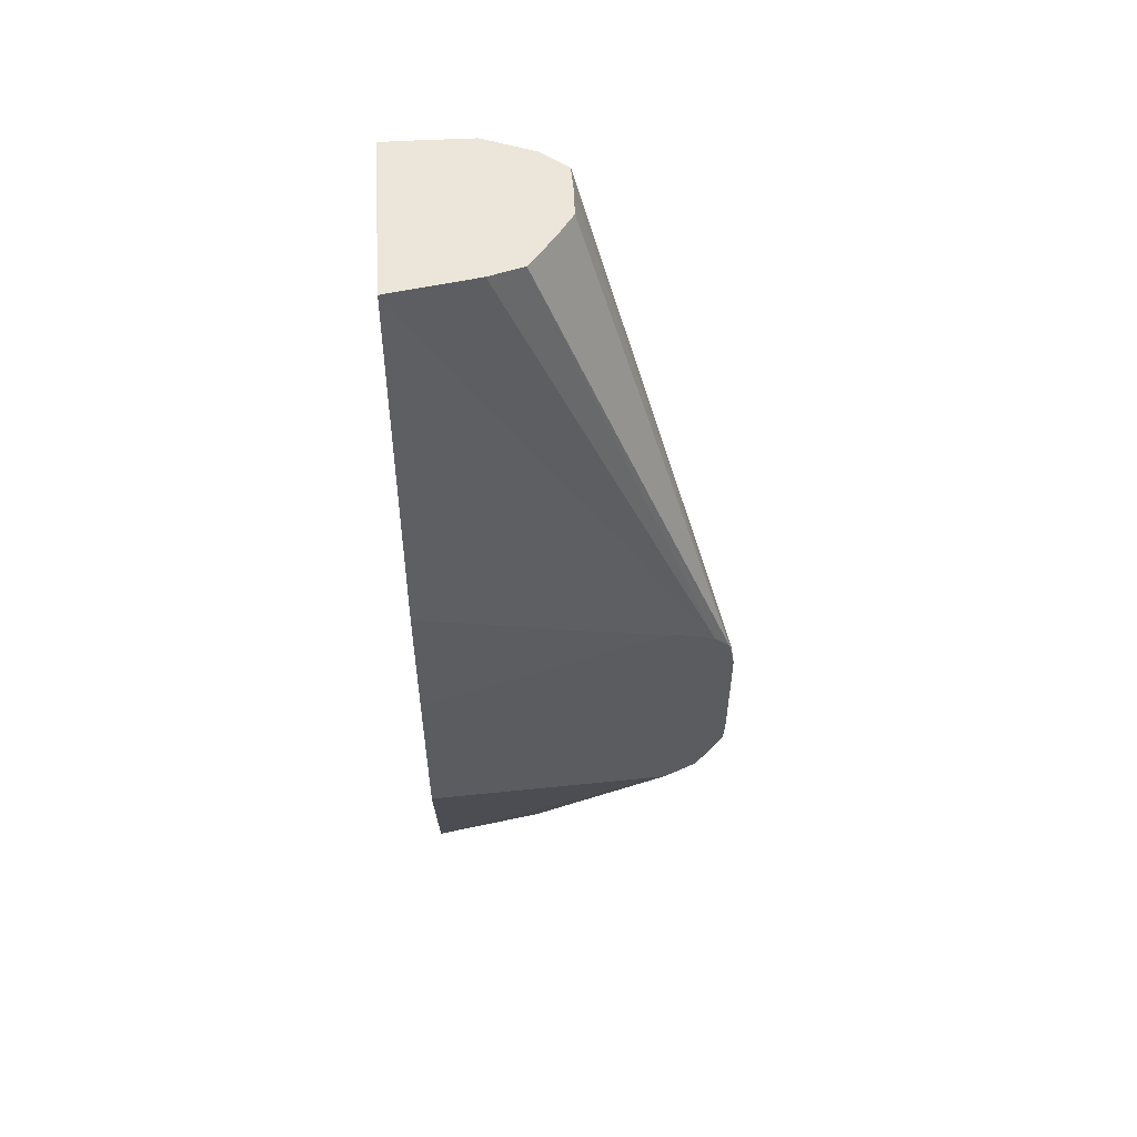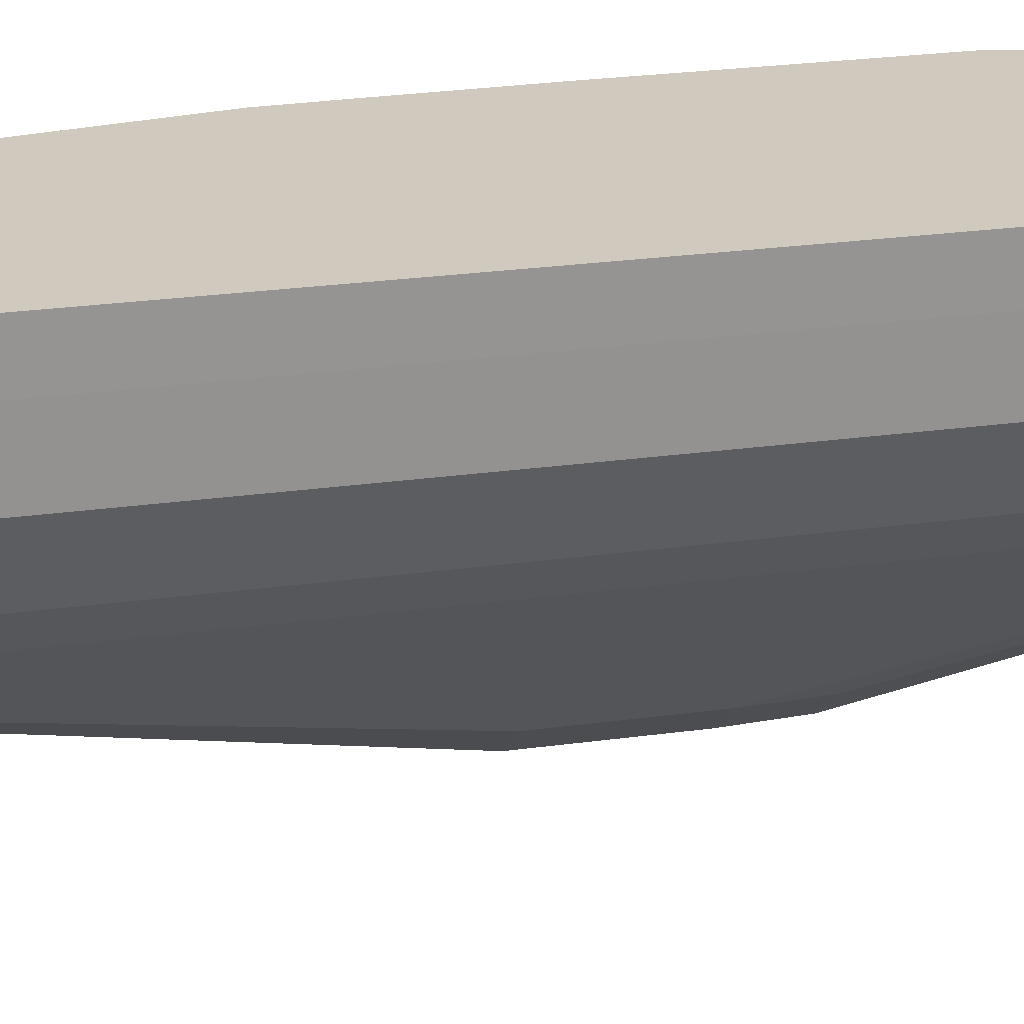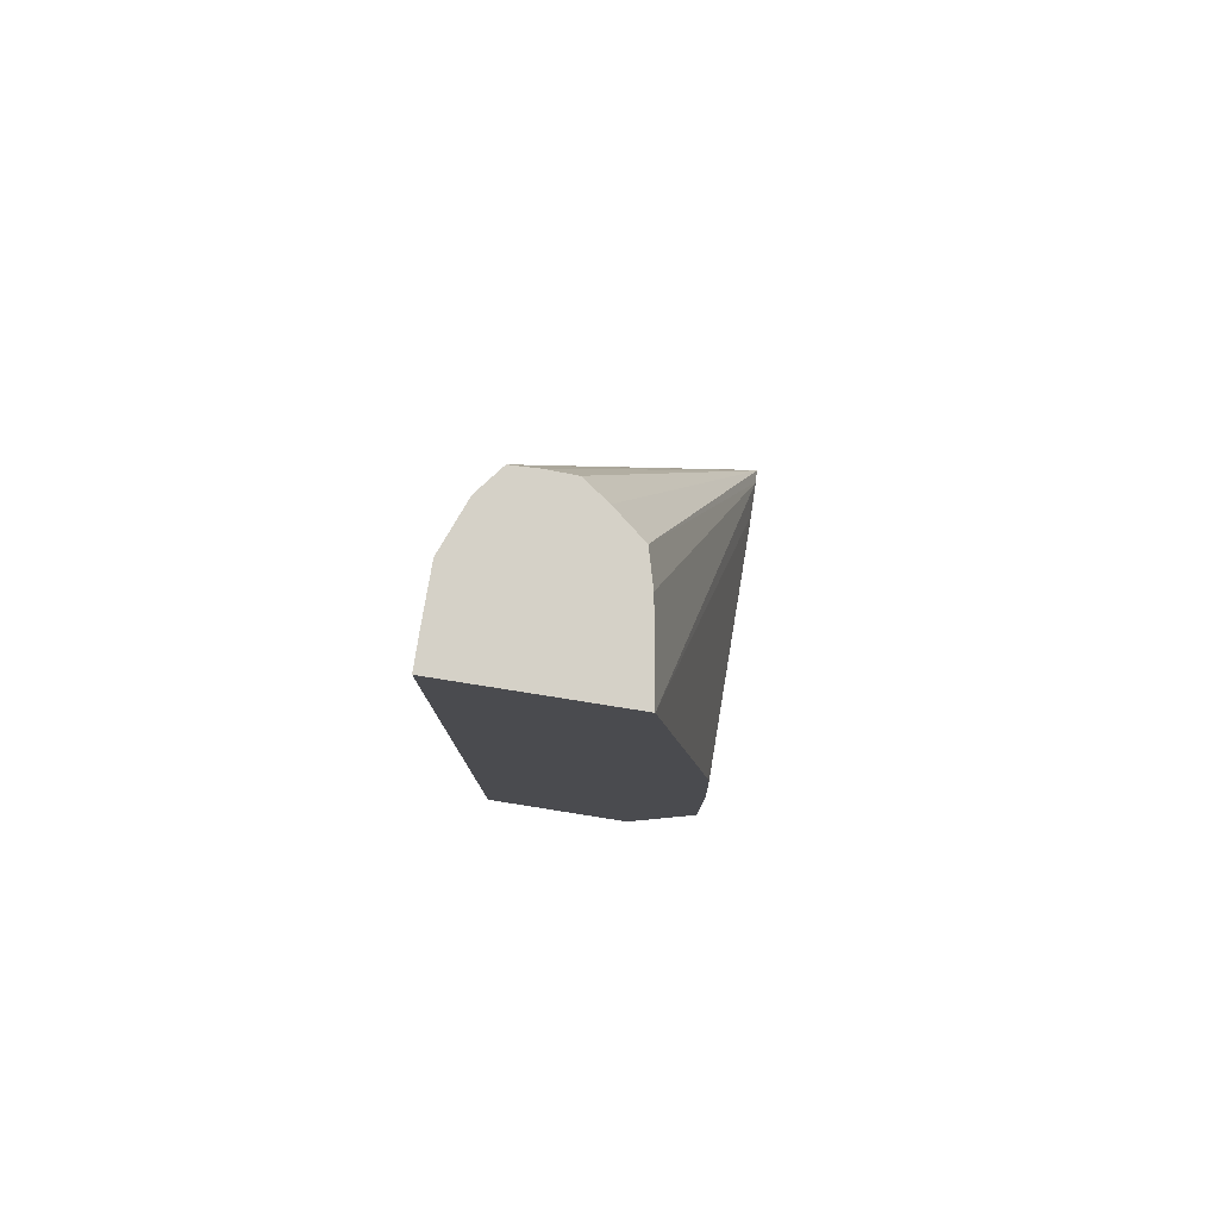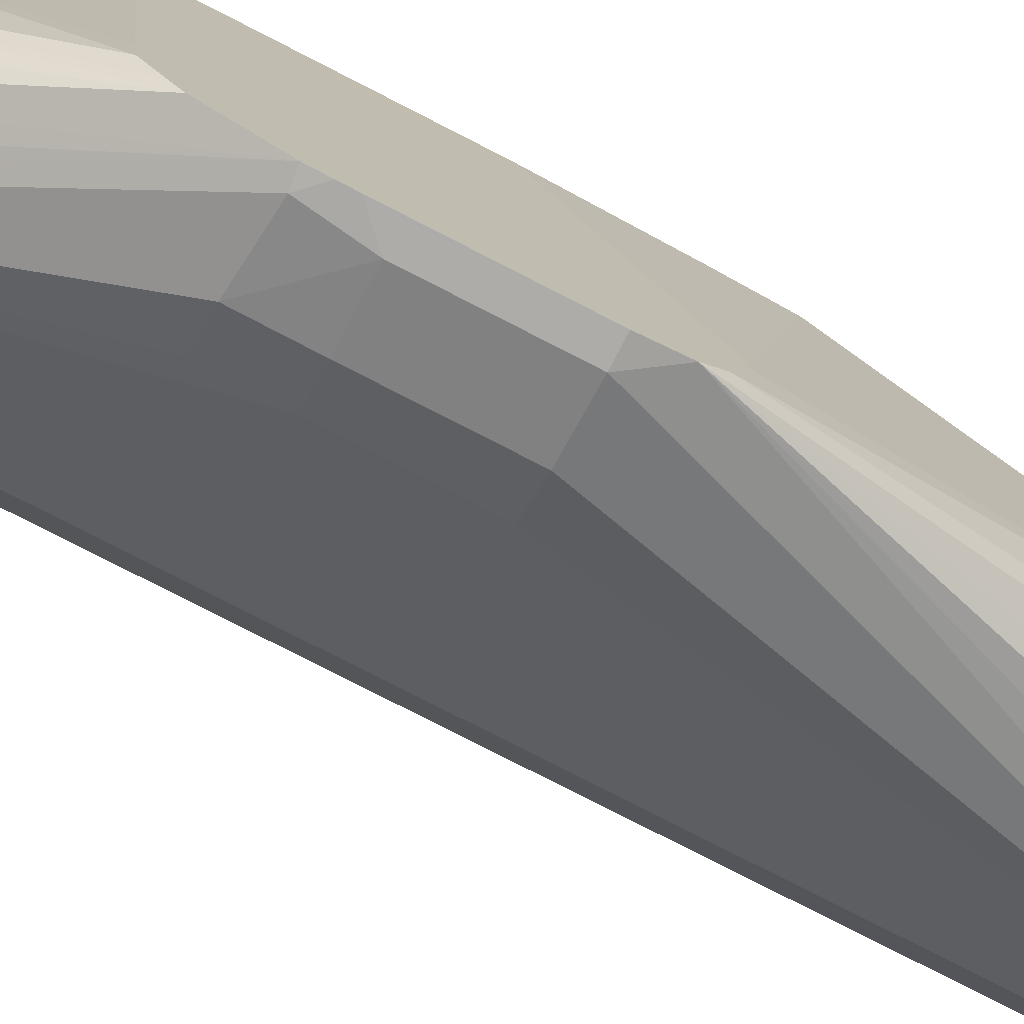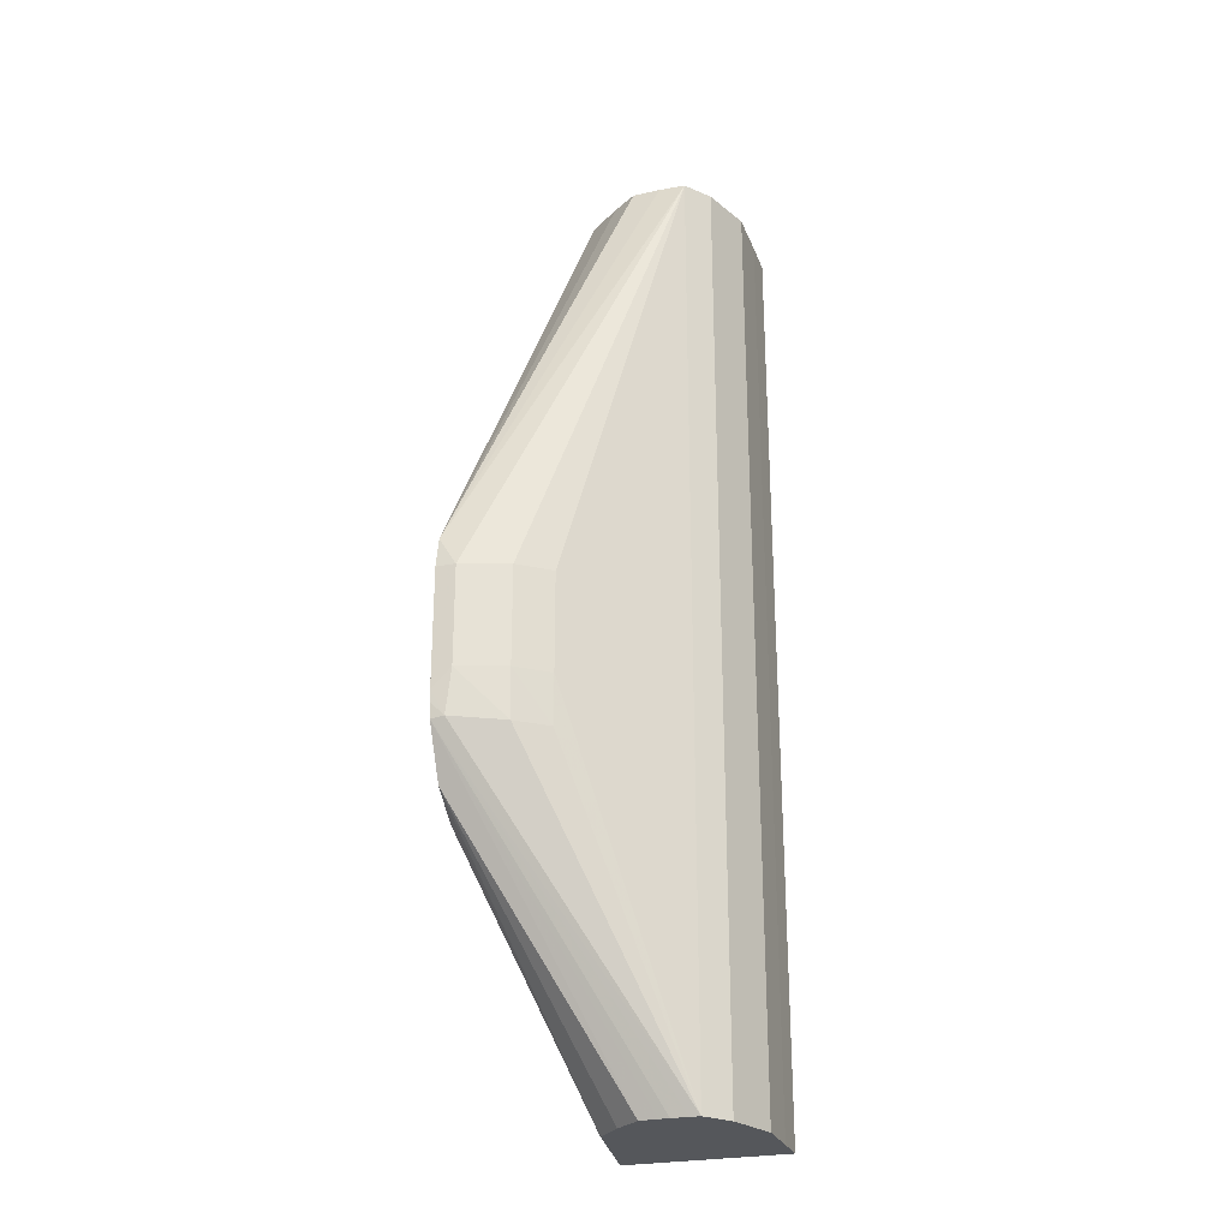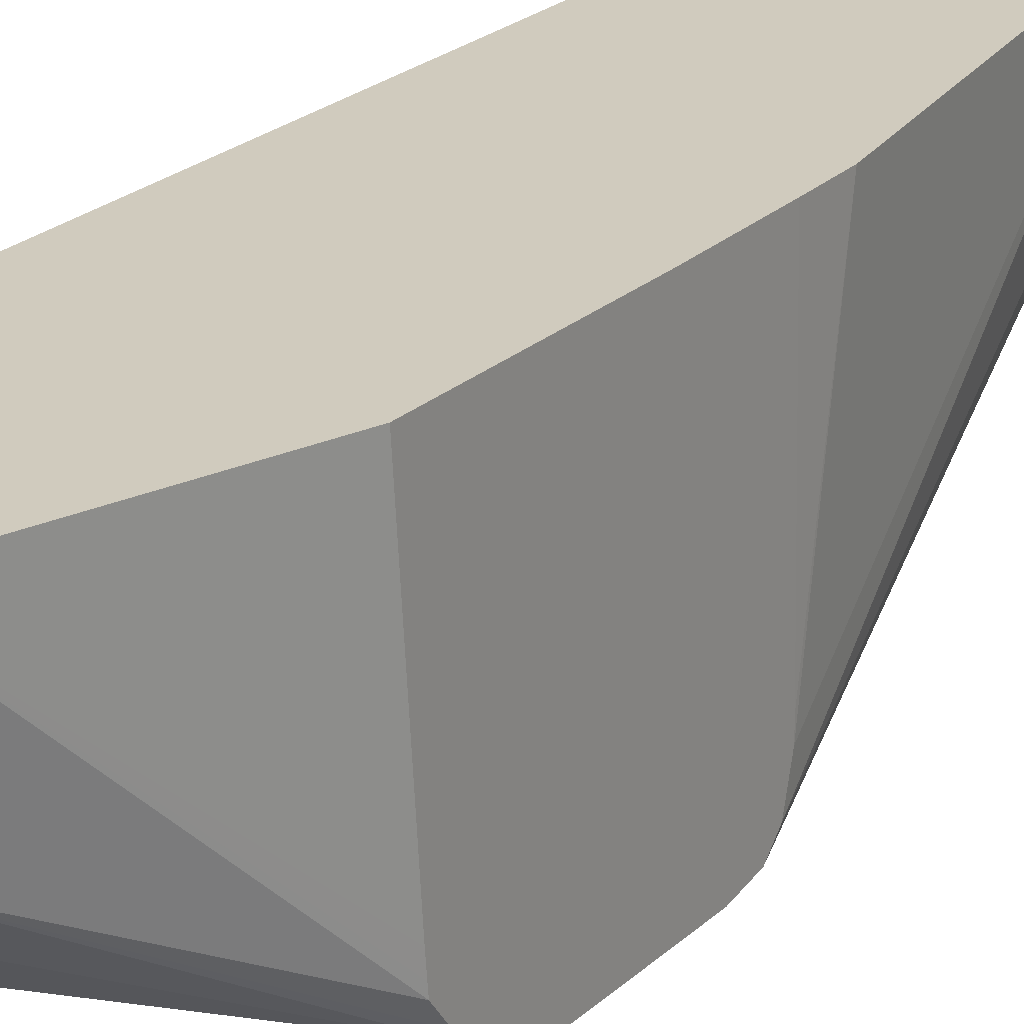
<metadata>
{"format":"obj","ext":"obj","renderer":"f3d","projection":"perspective","resolution":1024,"background":"white","views":[{"elev":55.1,"azim":86.4,"up":"+Y"},{"elev":22.9,"azim":-103.9,"up":"+Z"},{"elev":79.5,"azim":9.0,"up":"+Y"},{"elev":-77.7,"azim":62.8,"up":"+Z"},{"elev":-26.4,"azim":-162.2,"up":"+Y"},{"elev":23.5,"azim":34.1,"up":"+Z"}]}
</metadata>
<code>
v 0.05045 -0.279 0.05052
v 0.045 -0.279 0.01752
v -0.0164 -0.279 0.05052
v 0.07209 -0.4256 0.05052
v 0.07337 -0.4429 -0.0471
v 0.07337 -0.4463 -0.06015
v 0.04141 -0.279 0.004699
v -0.0164 -0.279 0.03661
v -0.0164 -0.6427 0.05052
v 0.07263 -0.4447 0.05052
v 0.07337 -0.4429 -0.04107
v 0.07337 -0.452 -0.06604
v 0.02953 -0.279 -0.004856
v -0.01619 -0.279 0.01752
v -0.0164 -0.6427 0.03661
v 0.04569 -0.6427 0.05052
v 0.07337 -0.4835 0.05052
v 0.009243 -0.279 -0.01184
v 0.02 -0.279 -0.01149
v 0.07337 -0.4638 -0.06837
v 0.06591 -0.4638 -0.06825
v -0.0008889 -0.279 -0.01147
v -0.008727 -0.279 -0.001574
v -0.01343 -0.6427 0.01046
v -0.01619 -0.6427 0.01752
v 0.07337 -0.5577 0.05052
v 0.03842 -0.6427 0.006305
v 0.07337 -0.5494 -0.04582
v 0.07337 -0.5497 -0.0424
v 0.07337 -0.5503 -0.03628
v 0.07337 -0.502 -0.06838
v 0.04742 -0.4638 -0.06234
v 0.06591 -0.502 -0.06825
v 0.03555 -0.4638 -0.05294
v -0.0008889 -0.4447 -0.01148
v -0.005827 -0.6427 -0.00524
v -0.008727 -0.6427 -0.001574
v 0.02951 -0.6427 -0.00325
v 0.07337 -0.5398 -0.05811
v 0.07337 -0.5432 -0.05385
v 0.07337 -0.5093 -0.06837
v 0.04742 -0.502 -0.06234
v 0.06819 -0.5192 -0.06773
v 0.04742 -0.5211 -0.06157
v 0.03555 -0.502 -0.05294
v -0.0008889 -0.5211 -0.01148
v -0.0008889 -0.6427 -0.01147
v 0.0235 -0.6427 -0.00844
v 0.07337 -0.5198 -0.06771
v 0.01997 -0.6427 -0.01148
v 0.07337 -0.514 -0.06819
v 0.03582 -0.5211 -0.05251
v 0.002863 -0.6427 -0.01161
v 0.01321 -0.6427 -0.0117
v 0.009243 -0.6427 -0.01183
f 1 2 7
f 1 7 13
f 1 13 19
f 1 19 18
f 1 18 22
f 1 22 23
f 1 23 14
f 1 14 8
f 1 8 3
f 1 3 9
f 1 9 16
f 1 16 26
f 1 26 17
f 1 17 10
f 1 10 4
f 1 4 5
f 1 5 6
f 1 6 2
f 2 6 7
f 3 8 15
f 3 15 9
f 4 10 11
f 4 11 5
f 5 11 17
f 5 17 26
f 5 26 30
f 5 30 29
f 5 29 28
f 5 28 40
f 5 40 39
f 5 39 49
f 5 49 51
f 5 51 41
f 5 41 31
f 5 31 20
f 5 20 12
f 5 12 6
f 6 12 7
f 7 12 13
f 8 14 25
f 8 25 15
f 9 15 25
f 9 25 24
f 9 24 37
f 9 37 36
f 9 36 47
f 9 47 53
f 9 53 55
f 9 55 54
f 9 54 50
f 9 50 48
f 9 48 38
f 9 38 27
f 9 27 16
f 10 17 11
f 12 18 19
f 12 19 13
f 12 20 21
f 12 21 22
f 12 22 18
f 14 23 24
f 14 24 25
f 16 27 28
f 16 28 29
f 16 29 30
f 16 30 26
f 20 31 21
f 21 32 22
f 21 31 33
f 21 33 42
f 21 42 32
f 22 32 34
f 22 34 35
f 22 35 23
f 23 35 36
f 23 36 37
f 23 37 24
f 27 38 39
f 27 39 40
f 27 40 28
f 31 41 33
f 32 42 45
f 32 45 34
f 33 41 43
f 33 43 44
f 33 44 42
f 34 45 46
f 34 46 35
f 35 46 36
f 36 46 47
f 38 48 39
f 39 48 50
f 39 50 49
f 41 51 43
f 42 44 52
f 42 52 45
f 43 51 49
f 43 49 47
f 43 47 44
f 44 47 52
f 45 52 47
f 45 47 46
f 47 49 53
f 49 50 54
f 49 54 55
f 49 55 53

</code>
